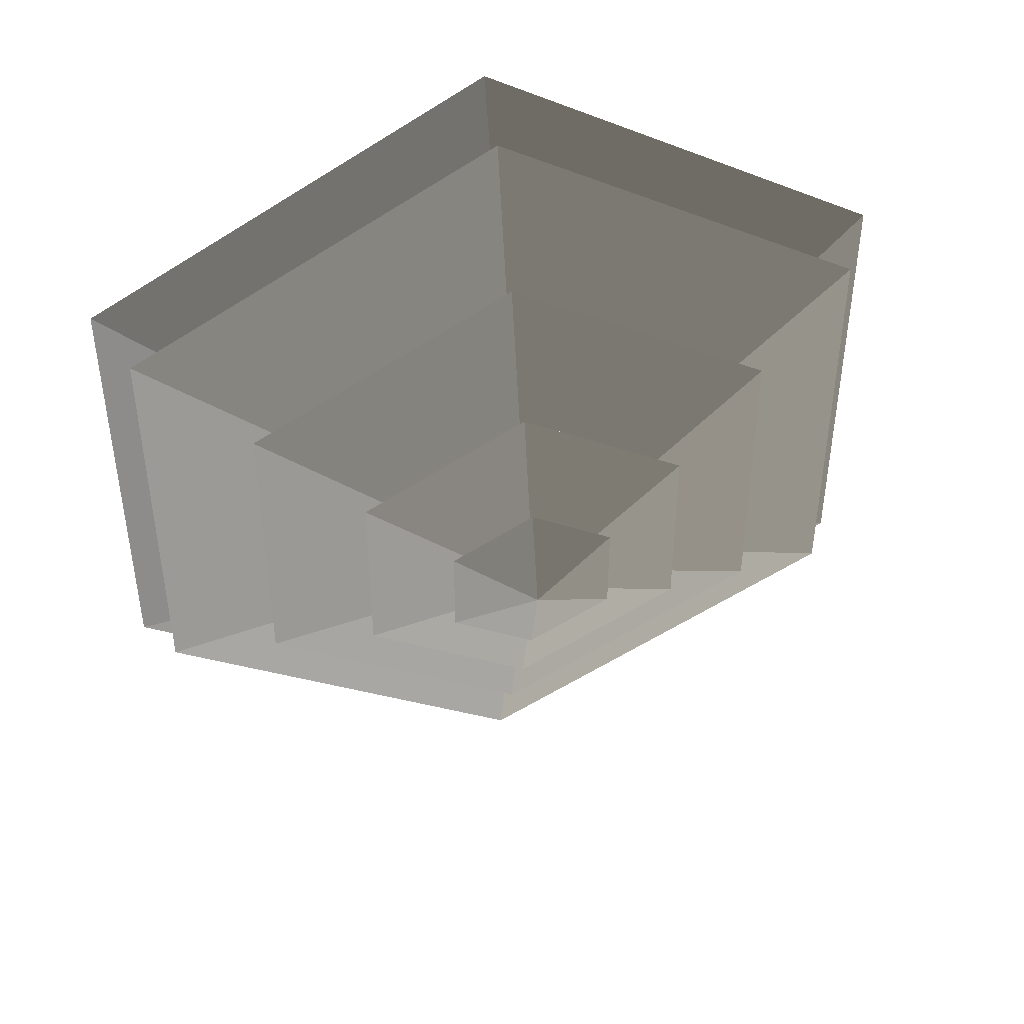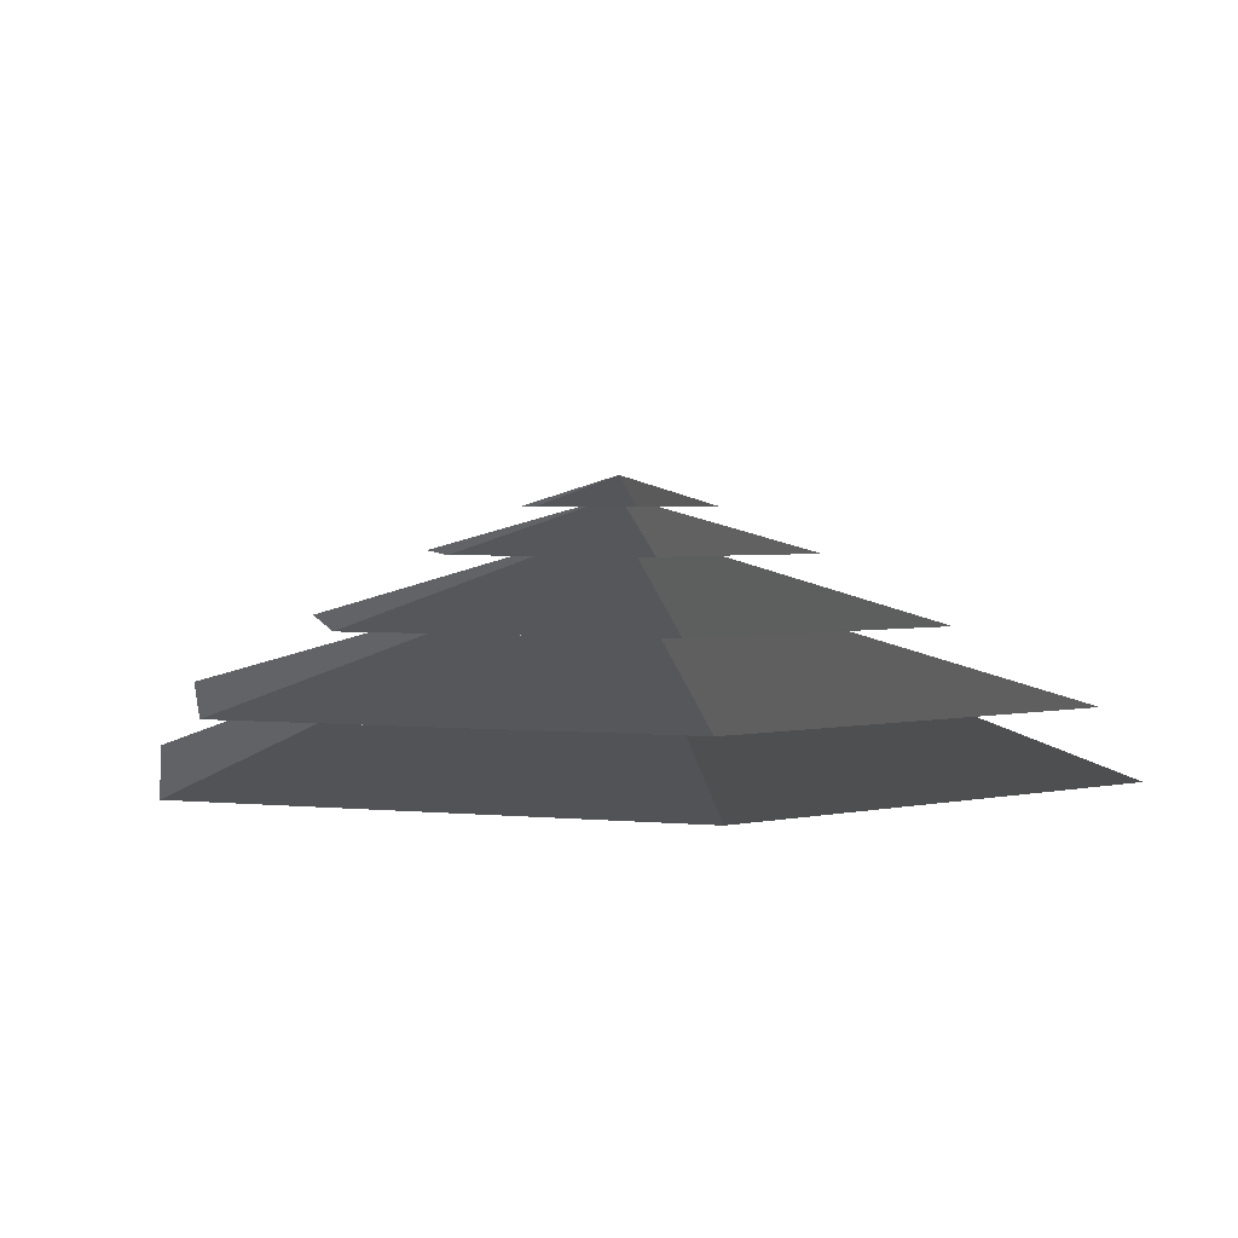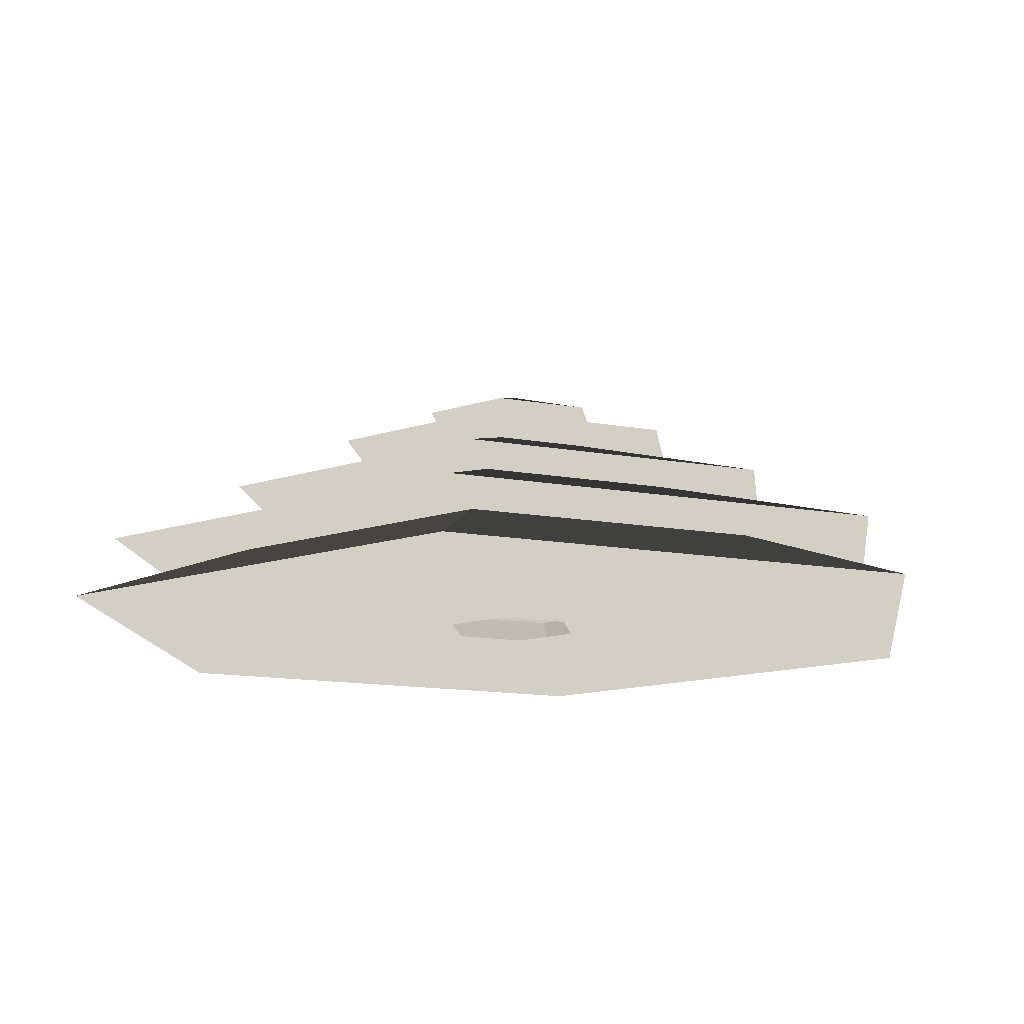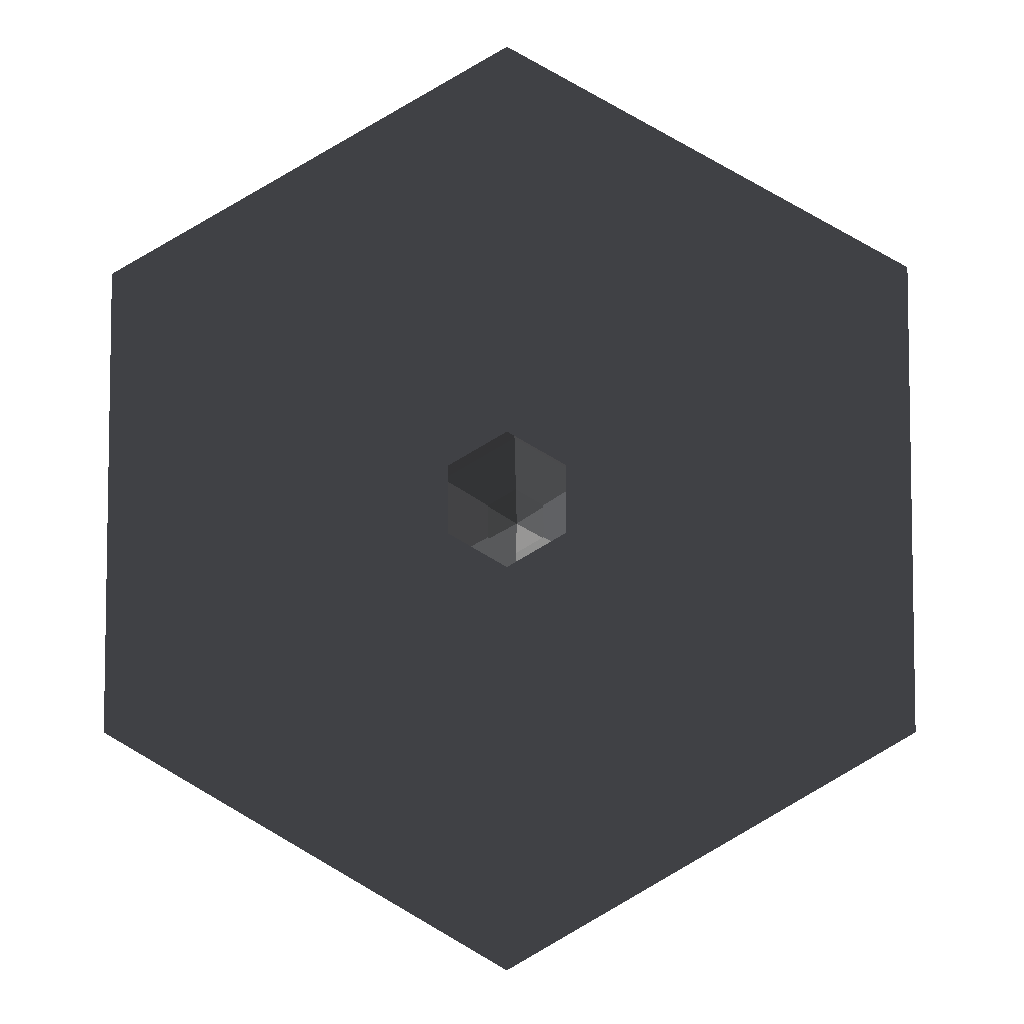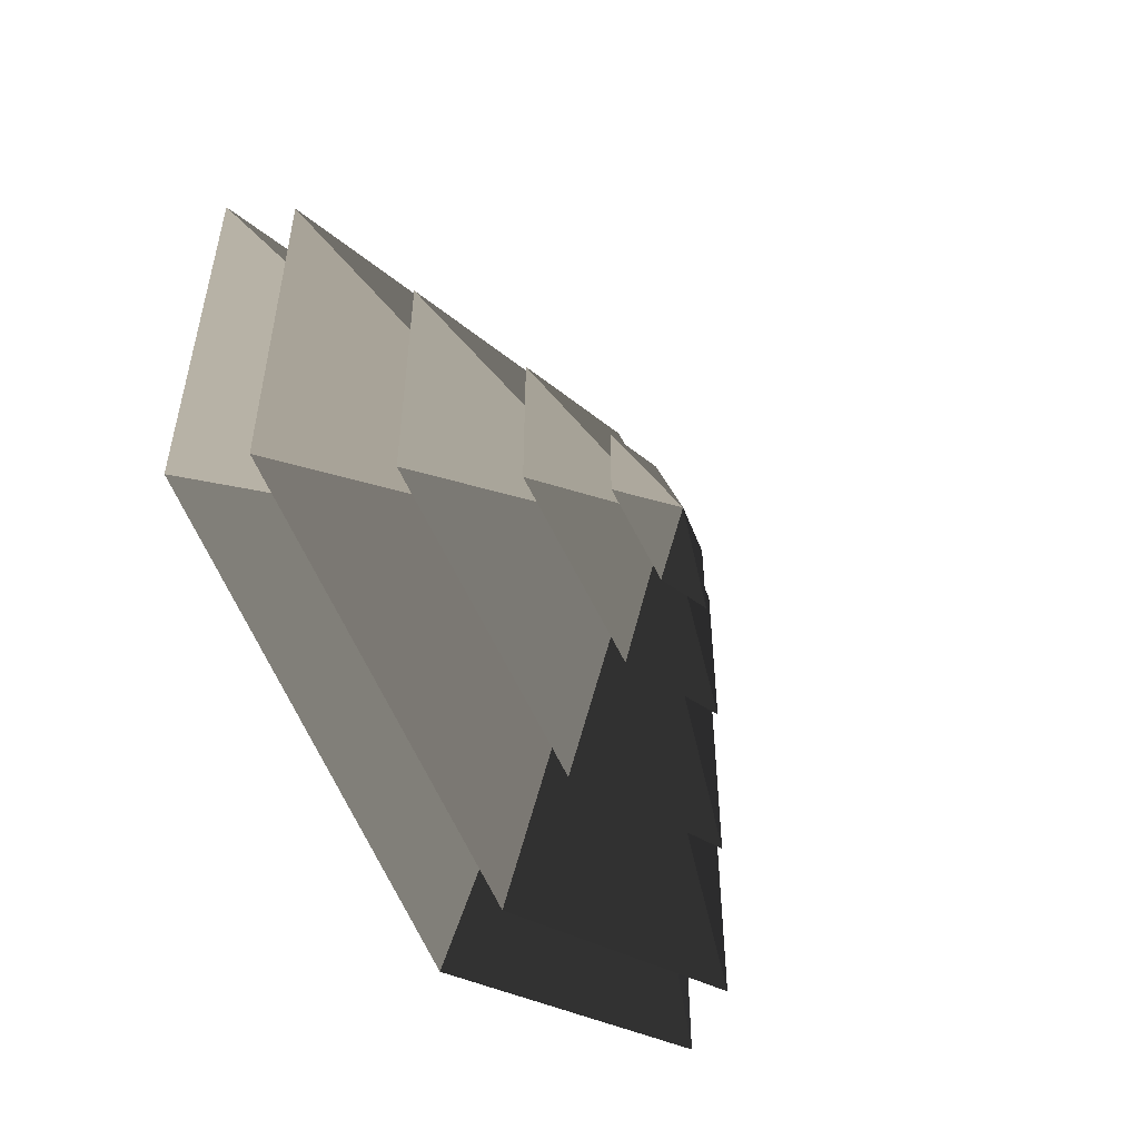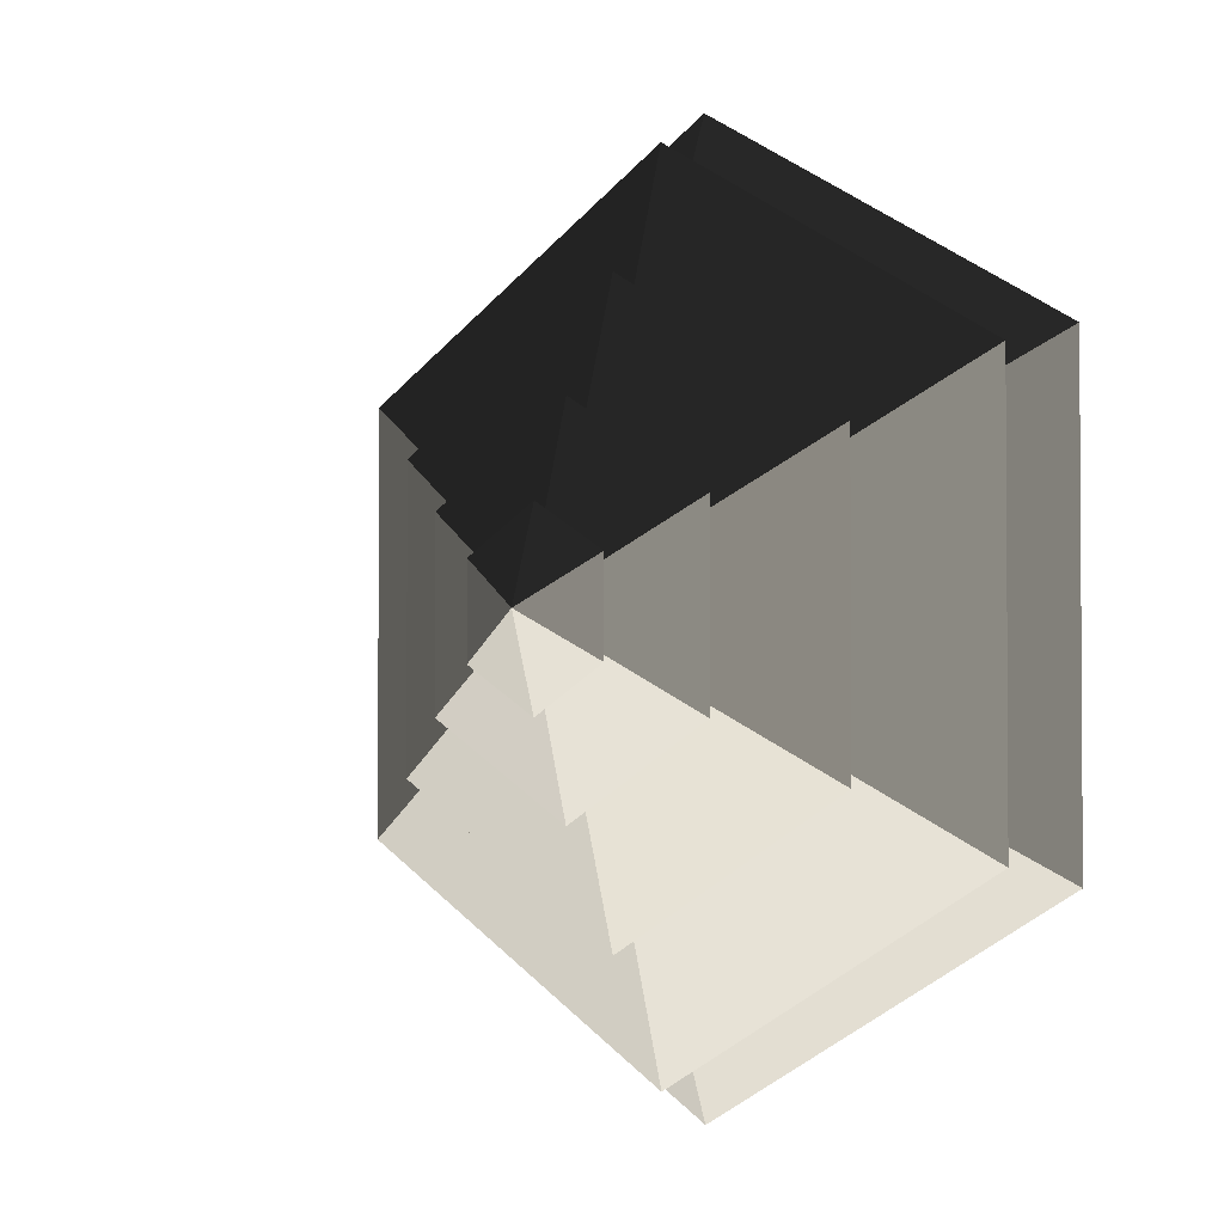
<metadata>
{"format":"obj","ext":"obj","renderer":"f3d","projection":"perspective","resolution":1024,"background":"white","views":[{"elev":45.8,"azim":-11.8,"up":"+Y"},{"elev":2.7,"azim":170.6,"up":"+Z"},{"elev":-13.5,"azim":7.4,"up":"+Z"},{"elev":-5.8,"azim":-177.7,"up":"+Y"},{"elev":-54.3,"azim":-56.1,"up":"+Y"},{"elev":-2.1,"azim":41.9,"up":"+Y"}]}
</metadata>
<code>
v -10.39 6 3.994
v -70.82 40.89 3.994
v -70.82 -40.89 3.994
v -10.39 -6 3.994
v -0.0001025 12 3.994
v -8.102e-05 81.78 3.994
v 10.39 6 3.994
v 70.82 40.89 3.994
v 4.905e-05 -81.78 3.994
v 7.053e-05 -12 3.994
v 70.82 -40.89 3.994
v 10.39 -6 3.994
v -8.102e-05 81.78 3.994
v -4.812e-05 51.36 14.77
v -44.48 25.68 14.77
v -70.82 40.89 3.994
v -44.48 25.68 14.77
v -65.28 37.69 14.77
v -65.28 -37.69 14.77
v -44.48 -25.68 14.77
v -4.812e-05 51.36 14.77
v 0.0001246 75.38 14.77
v 44.48 25.68 14.77
v 65.28 37.69 14.77
v 1.673e-06 -75.38 14.77
v 9.29e-05 -51.36 14.77
v 65.28 -37.69 14.77
v 44.48 -25.68 14.77
v -70.82 -40.89 3.994
v -44.48 -25.68 14.77
v 9.29e-05 -51.36 14.77
v 4.905e-05 -81.78 3.994
v 70.82 -40.89 3.994
v 44.48 -25.68 14.77
v 44.48 25.68 14.77
v 70.82 40.89 3.994
v -70.82 40.89 3.994
v -44.48 25.68 14.77
v -44.48 -25.68 14.77
v -70.82 -40.89 3.994
v 4.905e-05 -81.78 3.994
v 9.29e-05 -51.36 14.77
v 44.48 -25.68 14.77
v 70.82 -40.89 3.994
v 70.82 40.89 3.994
v 44.48 25.68 14.77
v -4.812e-05 51.36 14.77
v -8.102e-05 81.78 3.994
v 0.0001246 75.38 14.77
v 1.16e-05 33.42 26.26
v -28.94 16.71 26.26
v -65.28 37.69 14.77
v -28.94 16.71 26.26
v -46.13 26.63 26.26
v -46.13 -26.63 26.26
v -28.94 -16.71 26.26
v 1.16e-05 33.42 26.26
v -3.623e-05 53.27 26.26
v 28.94 16.71 26.26
v 46.13 26.63 26.26
v -5.44e-06 -53.27 26.26
v -5.327e-05 -33.42 26.26
v 46.13 -26.63 26.26
v 28.94 -16.71 26.26
v -65.28 -37.69 14.77
v -28.94 -16.71 26.26
v -5.327e-05 -33.42 26.26
v 1.673e-06 -75.38 14.77
v 65.28 -37.69 14.77
v 28.94 -16.71 26.26
v 28.94 16.71 26.26
v 65.28 37.69 14.77
v -65.28 37.69 14.77
v -28.94 16.71 26.26
v -28.94 -16.71 26.26
v -65.28 -37.69 14.77
v 1.673e-06 -75.38 14.77
v -5.327e-05 -33.42 26.26
v 28.94 -16.71 26.26
v 65.28 -37.69 14.77
v 65.28 37.69 14.77
v 28.94 16.71 26.26
v 1.16e-05 33.42 26.26
v 0.0001246 75.38 14.77
v -46.13 -26.63 26.26
v -13.19 -7.618 36.94
v -8.223e-05 -15.23 36.94
v -5.44e-06 -53.27 26.26
v -8.223e-05 -15.23 36.94
v -7.207e-05 -32.93 36.94
v 28.51 -16.46 36.94
v 13.19 -7.617 36.94
v -13.19 -7.618 36.94
v -28.51 -16.46 36.94
v 28.51 16.46 36.94
v 13.19 7.617 36.94
v 0.0001072 32.93 36.94
v 0.0001174 15.23 36.94
v -28.51 16.46 36.94
v -13.19 7.617 36.94
v 46.13 -26.63 26.26
v 13.19 -7.617 36.94
v 13.19 7.617 36.94
v 46.13 26.63 26.26
v -46.13 26.63 26.26
v -13.19 7.617 36.94
v -13.19 -7.618 36.94
v -46.13 -26.63 26.26
v -5.44e-06 -53.27 26.26
v -8.223e-05 -15.23 36.94
v 13.19 -7.617 36.94
v 46.13 -26.63 26.26
v 46.13 26.63 26.26
v 13.19 7.617 36.94
v 0.0001174 15.23 36.94
v -3.623e-05 53.27 26.26
v -3.623e-05 53.27 26.26
v 0.0001174 15.23 36.94
v -13.19 7.617 36.94
v -46.13 26.63 26.26
v 28.51 -16.46 36.94
v 5.388 -3.111 44.08
v 5.388 3.111 44.08
v 28.51 16.46 36.94
v 5.388 3.111 44.08
v 14.22 8.211 44.08
v 0.0001356 16.42 44.08
v -8.645e-05 6.222 44.08
v -14.22 8.211 44.08
v -5.388 3.111 44.08
v 5.388 -3.111 44.08
v 14.22 -8.211 44.08
v -14.22 -8.211 44.08
v -5.388 -3.111 44.08
v -2.211e-05 -16.42 44.08
v 0.0001185 -6.222 44.08
v -28.51 16.46 36.94
v -5.388 3.111 44.08
v -5.388 -3.111 44.08
v -28.51 -16.46 36.94
v -7.207e-05 -32.93 36.94
v 0.0001185 -6.222 44.08
v 5.388 -3.111 44.08
v 28.51 -16.46 36.94
v 28.51 16.46 36.94
v 5.388 3.111 44.08
v -8.645e-05 6.222 44.08
v 0.0001072 32.93 36.94
v 0.0001072 32.93 36.94
v -8.645e-05 6.222 44.08
v -5.388 3.111 44.08
v -28.51 16.46 36.94
v -28.51 -16.46 36.94
v -5.388 -3.111 44.08
v 0.0001185 -6.222 44.08
v -7.207e-05 -32.93 36.94
v -14.22 8.211 44.08
v 1.495e-05 -5.364e-05 48.94
v -14.22 -8.211 44.08
v -2.211e-05 -16.42 44.08
v 1.495e-05 -5.364e-05 48.94
v 14.22 -8.211 44.08
v 14.22 8.211 44.08
v 1.495e-05 -5.364e-05 48.94
v 0.0001356 16.42 44.08
v 0.0001356 16.42 44.08
v 1.495e-05 -5.364e-05 48.94
v -14.22 8.211 44.08
v -14.22 -8.211 44.08
v 1.495e-05 -5.364e-05 48.94
v -2.211e-05 -16.42 44.08
v 14.22 -8.211 44.08
v 1.495e-05 -5.364e-05 48.94
v 14.22 8.211 44.08
g Cylinder_333_2143_180
f 1 3 2
f 1 4 3
f 5 1 2
f 5 2 6
f 7 5 6
f 7 6 8
f 4 9 3
f 4 10 9
f 10 11 9
f 10 12 11
f 12 8 11
f 12 7 8
f 13 15 14
f 13 16 15
f 17 19 18
f 17 20 19
f 21 17 18
f 21 18 22
f 23 21 22
f 23 22 24
f 20 25 19
f 20 26 25
f 26 27 25
f 26 28 27
f 28 24 27
f 28 23 24
f 29 31 30
f 29 32 31
f 33 35 34
f 33 36 35
f 37 39 38
f 37 40 39
f 41 43 42
f 41 44 43
f 45 47 46
f 45 48 47
f 49 51 50
f 49 52 51
f 53 55 54
f 53 56 55
f 57 53 54
f 57 54 58
f 59 57 58
f 59 58 60
f 56 61 55
f 56 62 61
f 62 63 61
f 62 64 63
f 64 60 63
f 64 59 60
f 65 67 66
f 65 68 67
f 69 71 70
f 69 72 71
f 73 75 74
f 73 76 75
f 77 79 78
f 77 80 79
f 81 83 82
f 81 84 83
f 85 87 86
f 85 88 87
f 89 91 90
f 89 92 91
f 93 89 90
f 93 90 94
f 92 95 91
f 92 96 95
f 96 97 95
f 96 98 97
f 98 99 97
f 98 100 99
f 100 94 99
f 100 93 94
f 101 103 102
f 101 104 103
f 105 107 106
f 105 108 107
f 109 111 110
f 109 112 111
f 113 115 114
f 113 116 115
f 117 119 118
f 117 120 119
f 121 123 122
f 121 124 123
f 125 127 126
f 125 128 127
f 128 129 127
f 128 130 129
f 131 125 126
f 131 126 132
f 130 133 129
f 130 134 133
f 134 135 133
f 134 136 135
f 136 132 135
f 136 131 132
f 137 139 138
f 137 140 139
f 141 143 142
f 141 144 143
f 145 147 146
f 145 148 147
f 149 151 150
f 149 152 151
f 153 155 154
f 153 156 155
f 157 159 158
f 160 162 161
f 163 165 164
f 166 168 167
f 169 171 170
f 172 174 173

</code>
